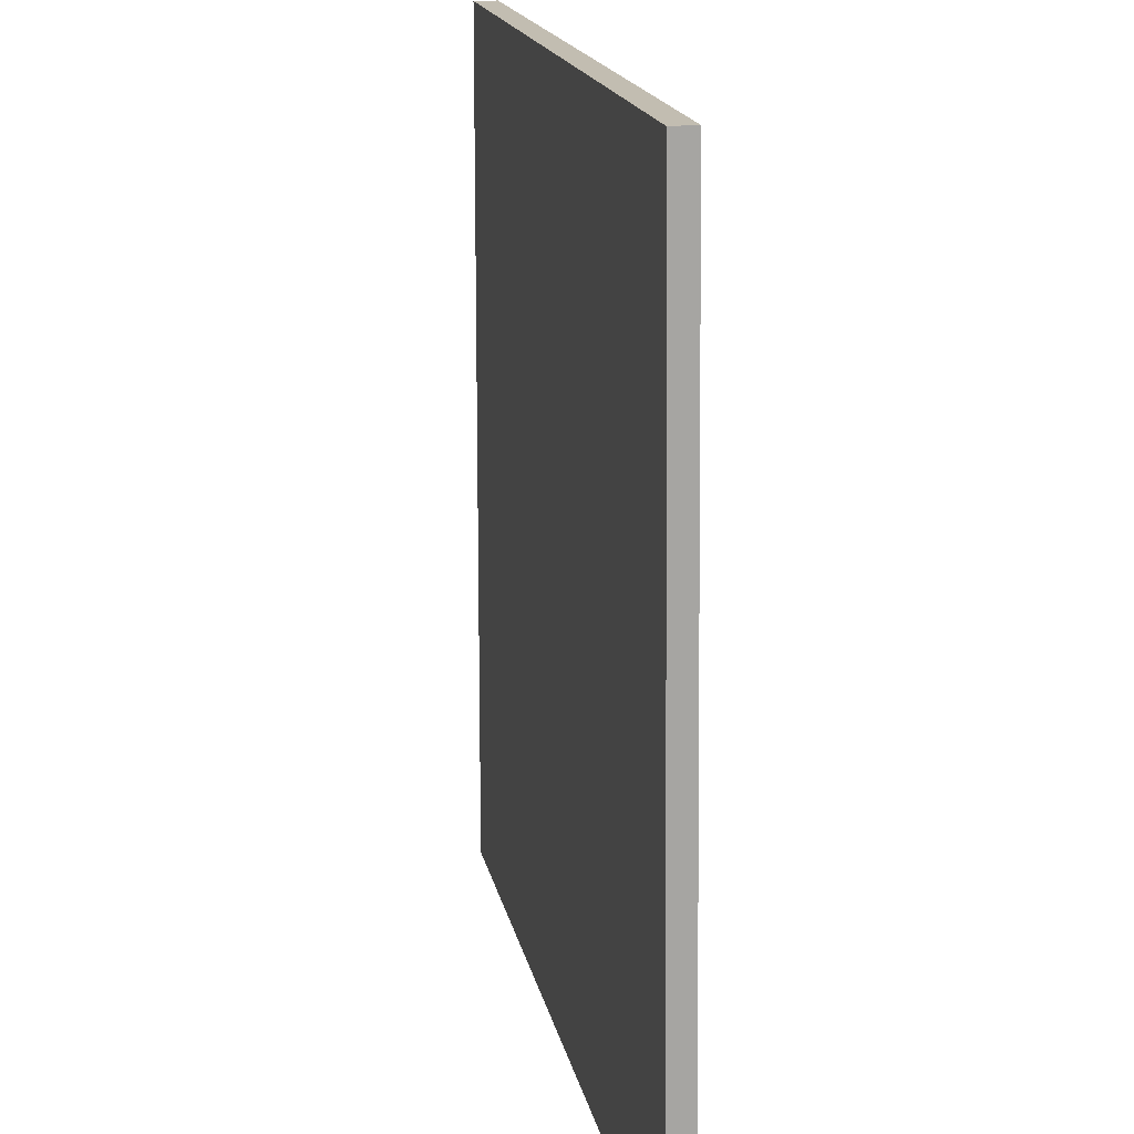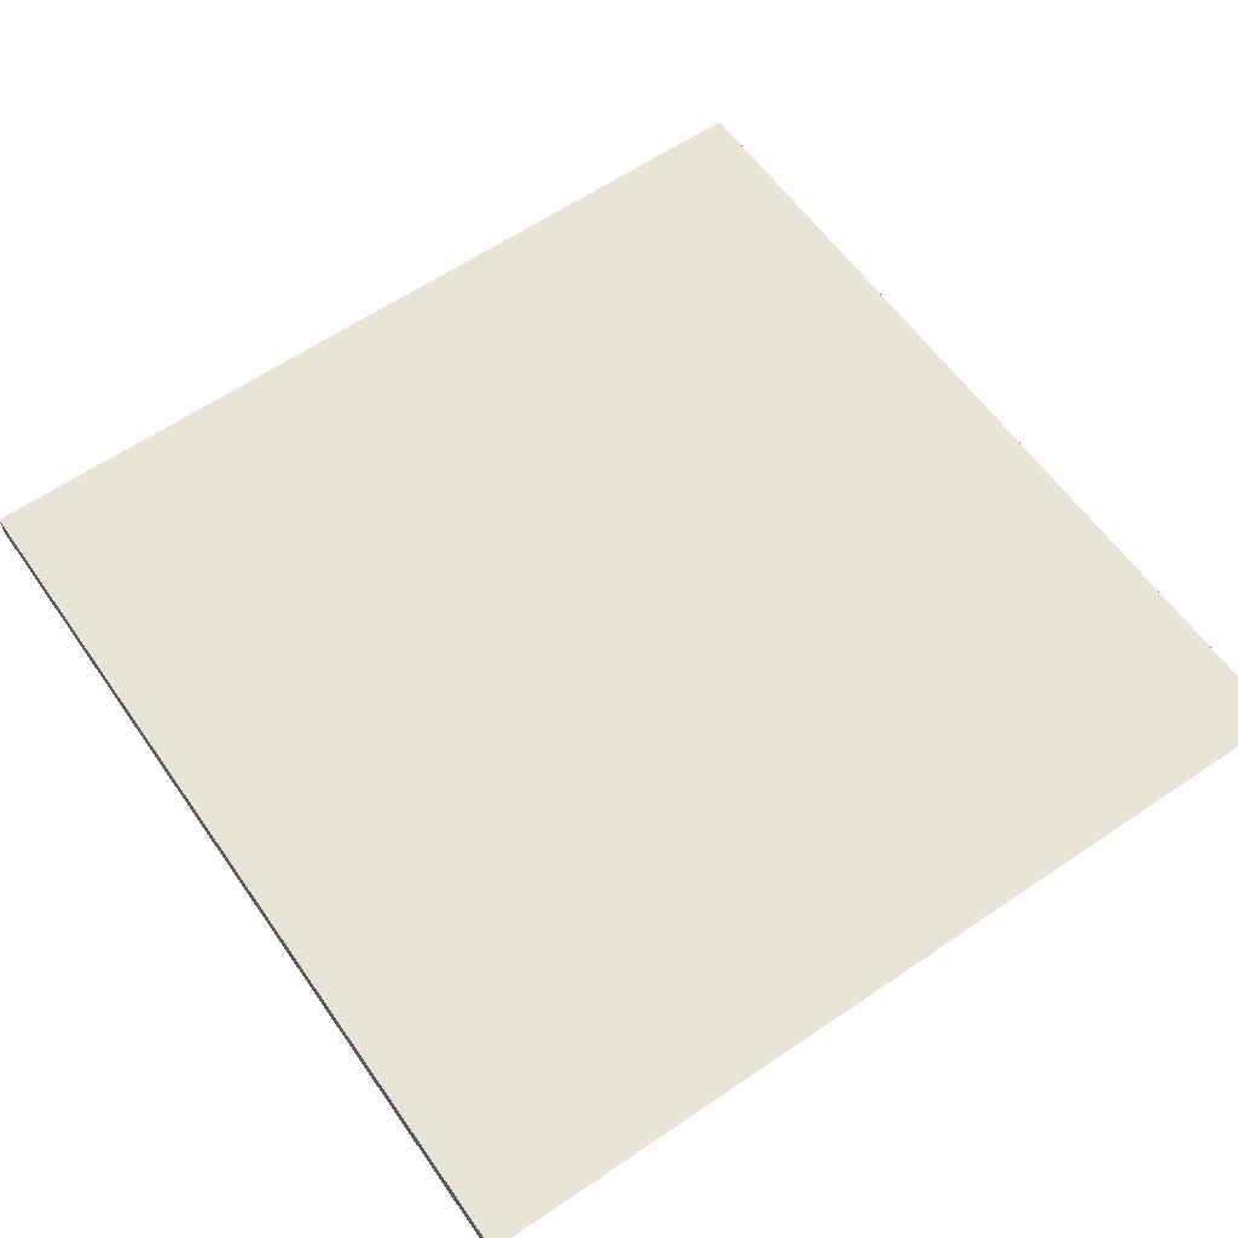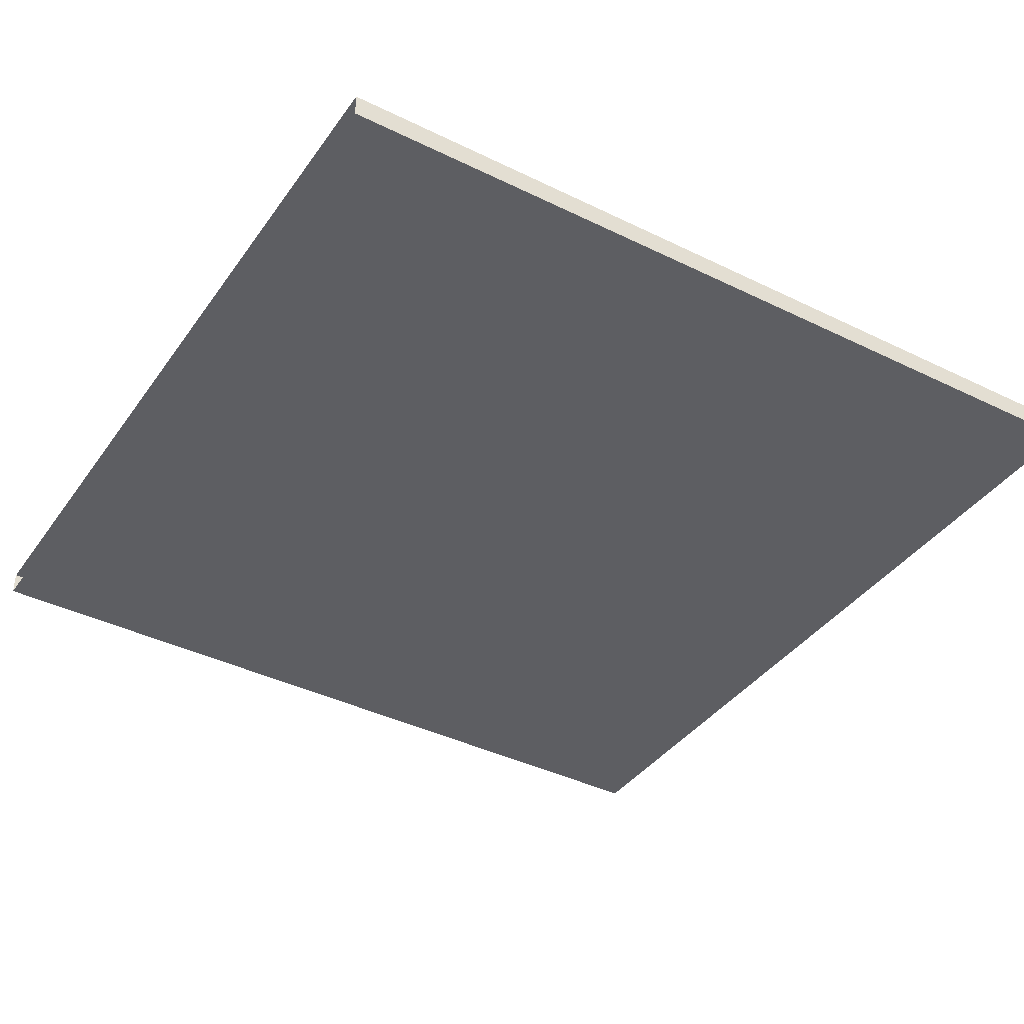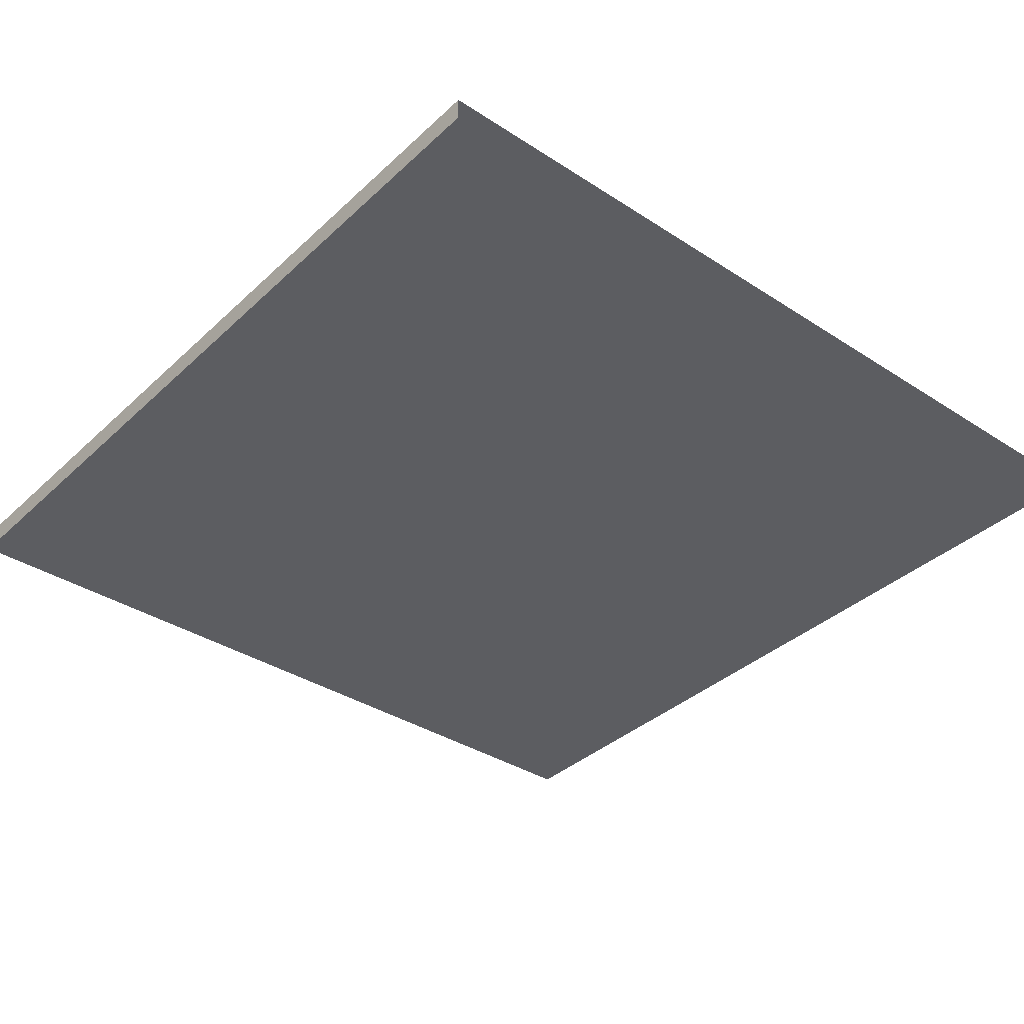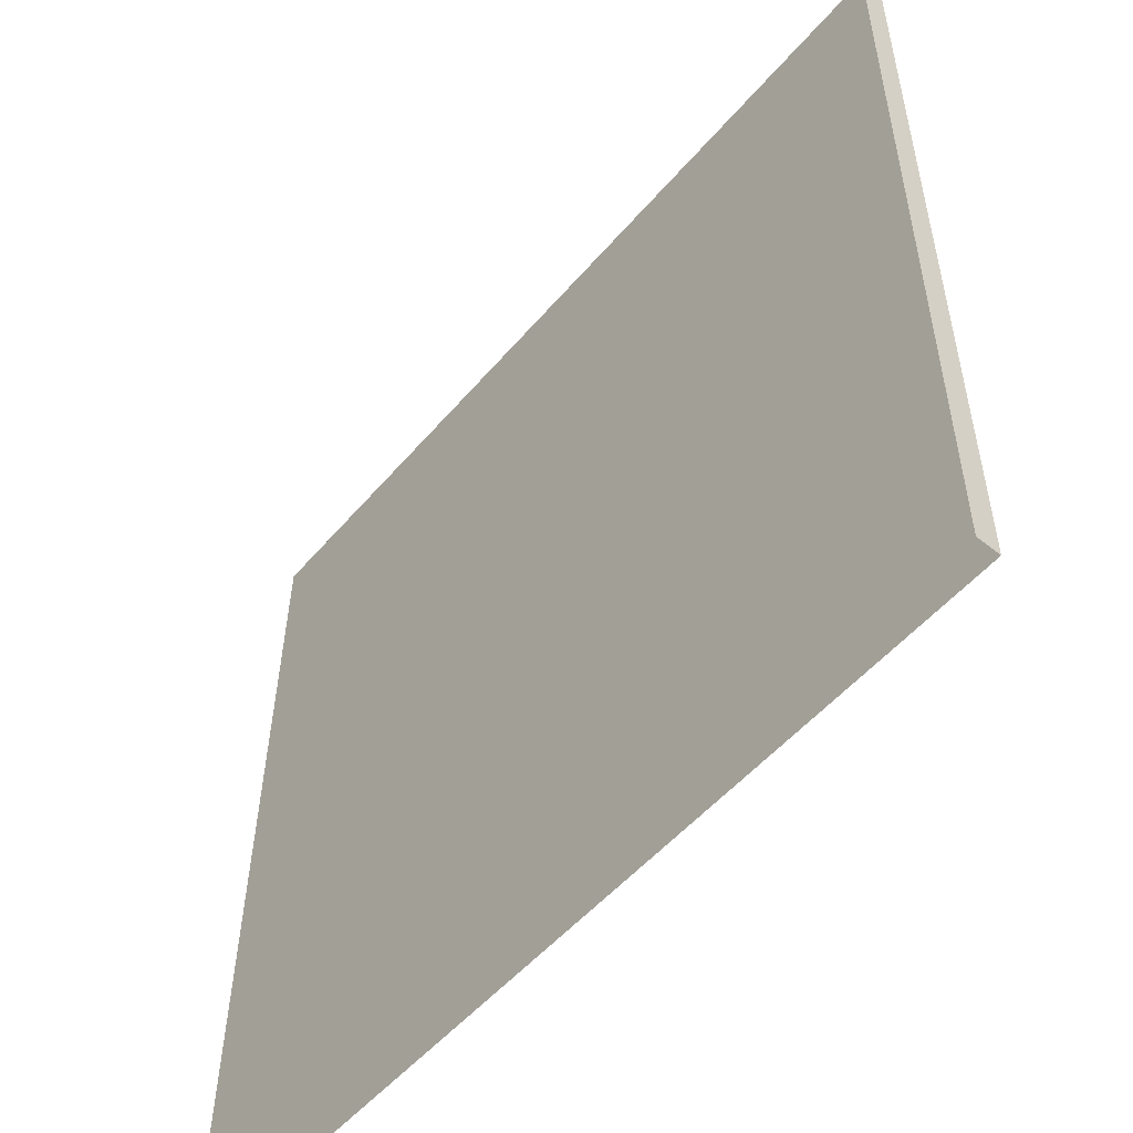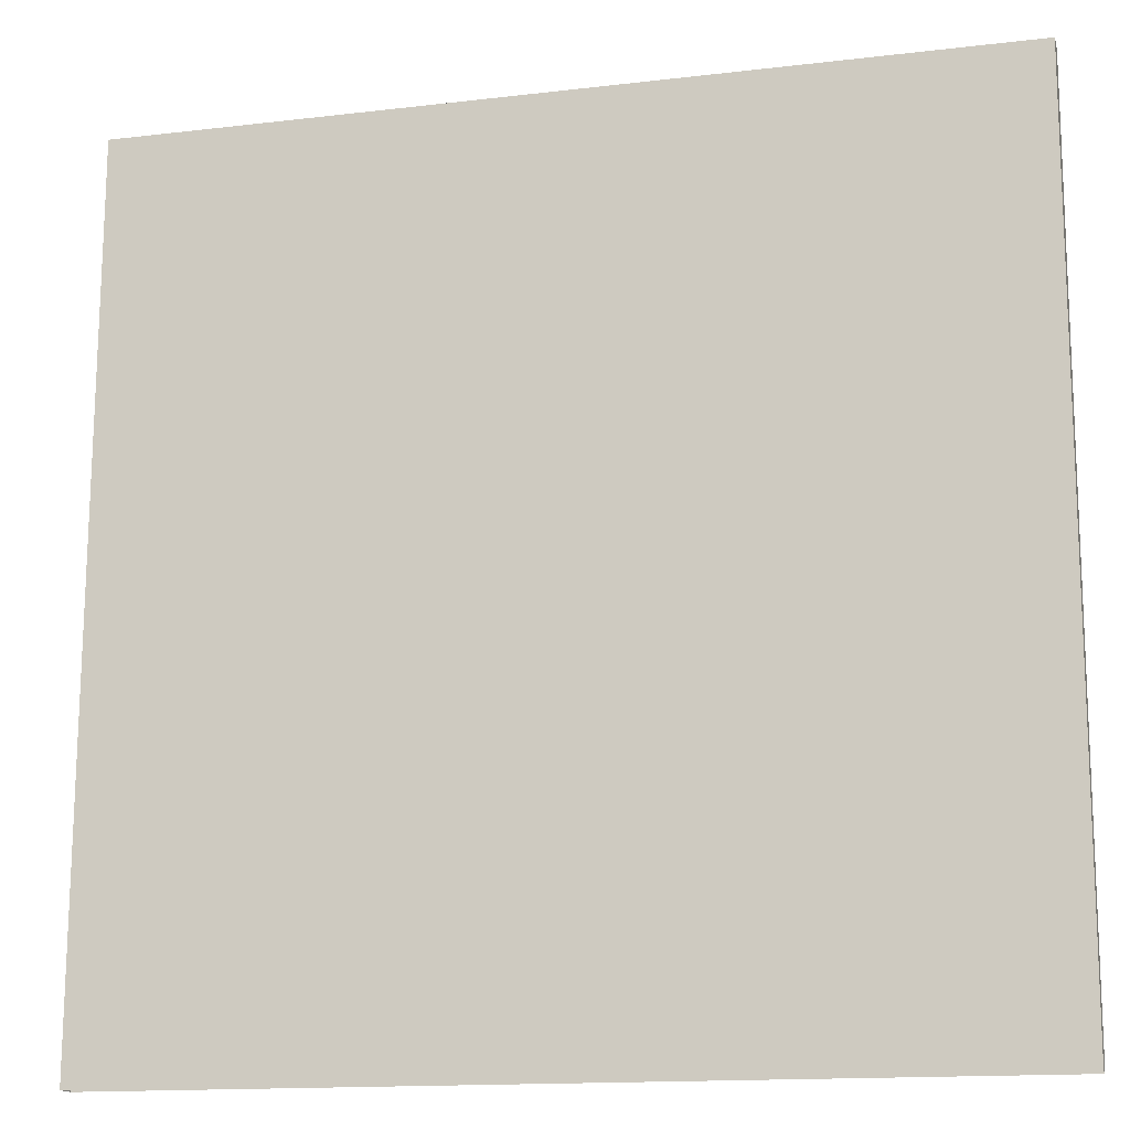
<metadata>
{"format":"obj","ext":"obj","renderer":"f3d","projection":"perspective","resolution":1024,"background":"white","views":[{"elev":16.6,"azim":-100.9,"up":"+Y"},{"elev":59.6,"azim":-34.8,"up":"+Z"},{"elev":-38.8,"azim":58.4,"up":"+Z"},{"elev":-36.5,"azim":-40.3,"up":"+Z"},{"elev":-54.1,"azim":49.7,"up":"+Y"},{"elev":-14.8,"azim":13.2,"up":"+Y"}]}
</metadata>
<code>
o Cube
v 2.006 4.025 0.05858
v 2 0 0.05462
v 2.008 4.025 -0.05065
v 2 0 -0.05462
v -1.993 4.004 0.01577
v -2 0 0.05462
v -1.991 4.004 -0.09346
v -2 0 -0.05462
f 1 3 7 5
f 4 8 7 3
f 8 6 5 7
f 2 4 3 1
f 6 2 1 5

</code>
